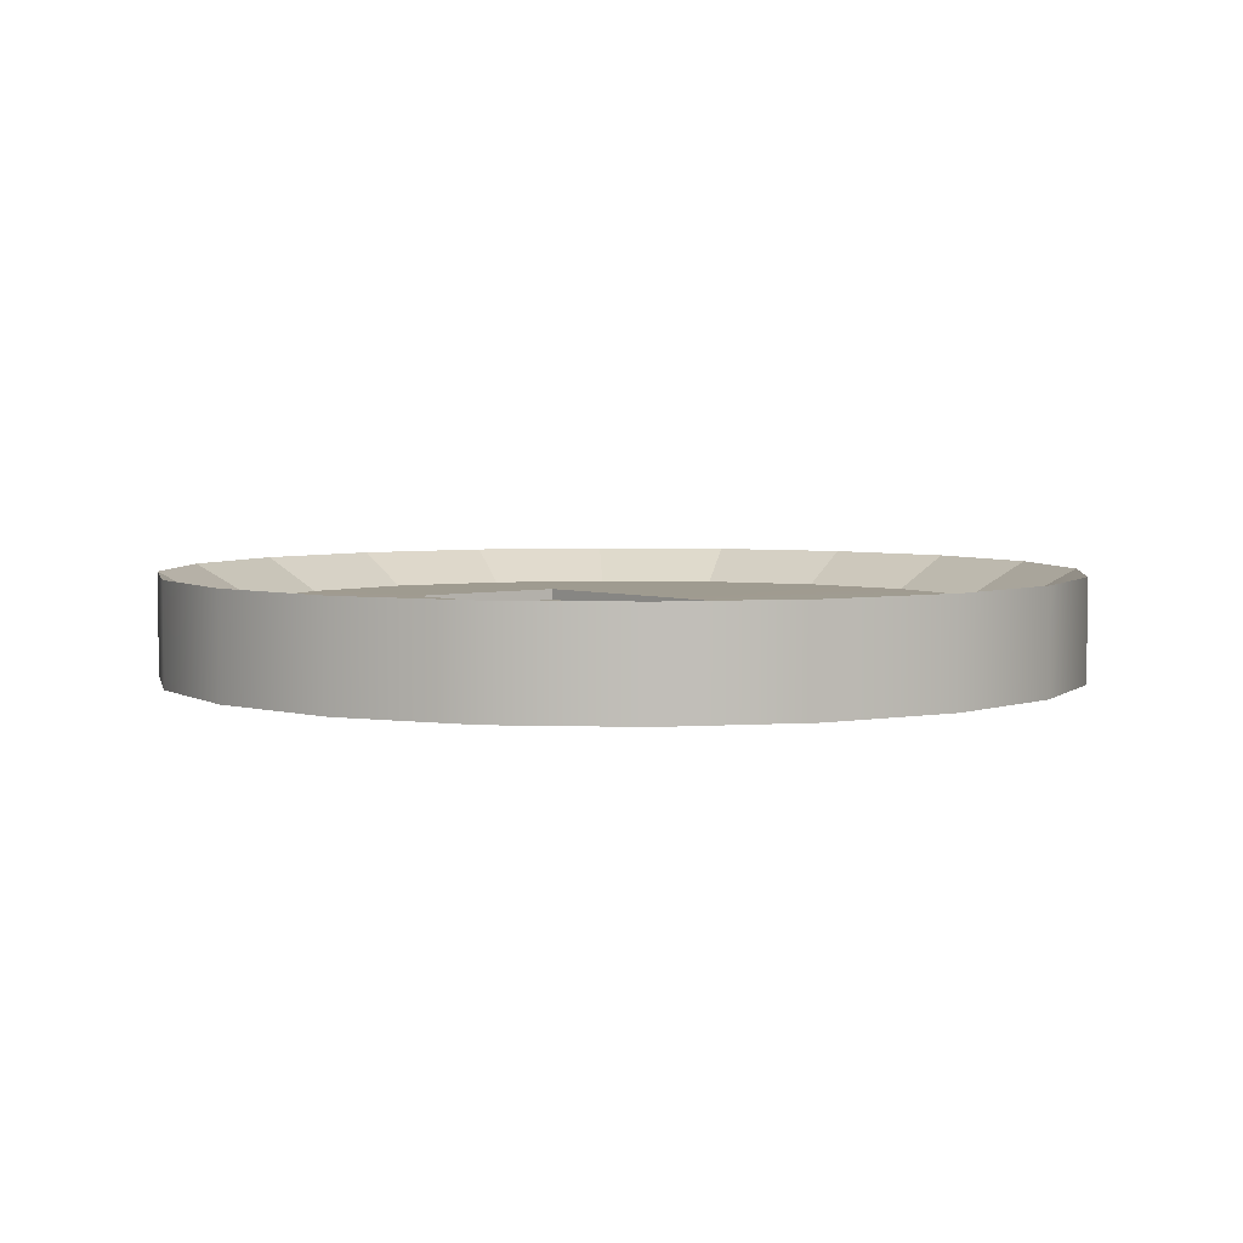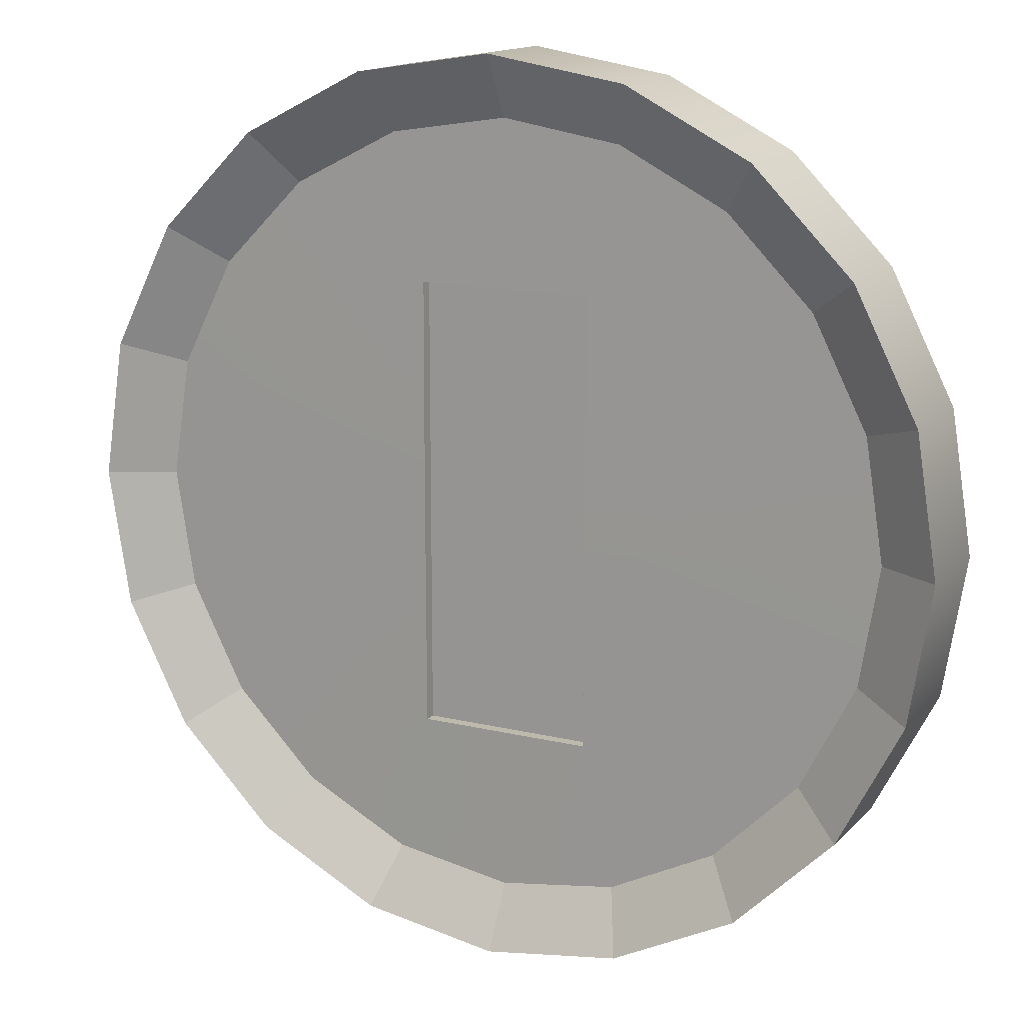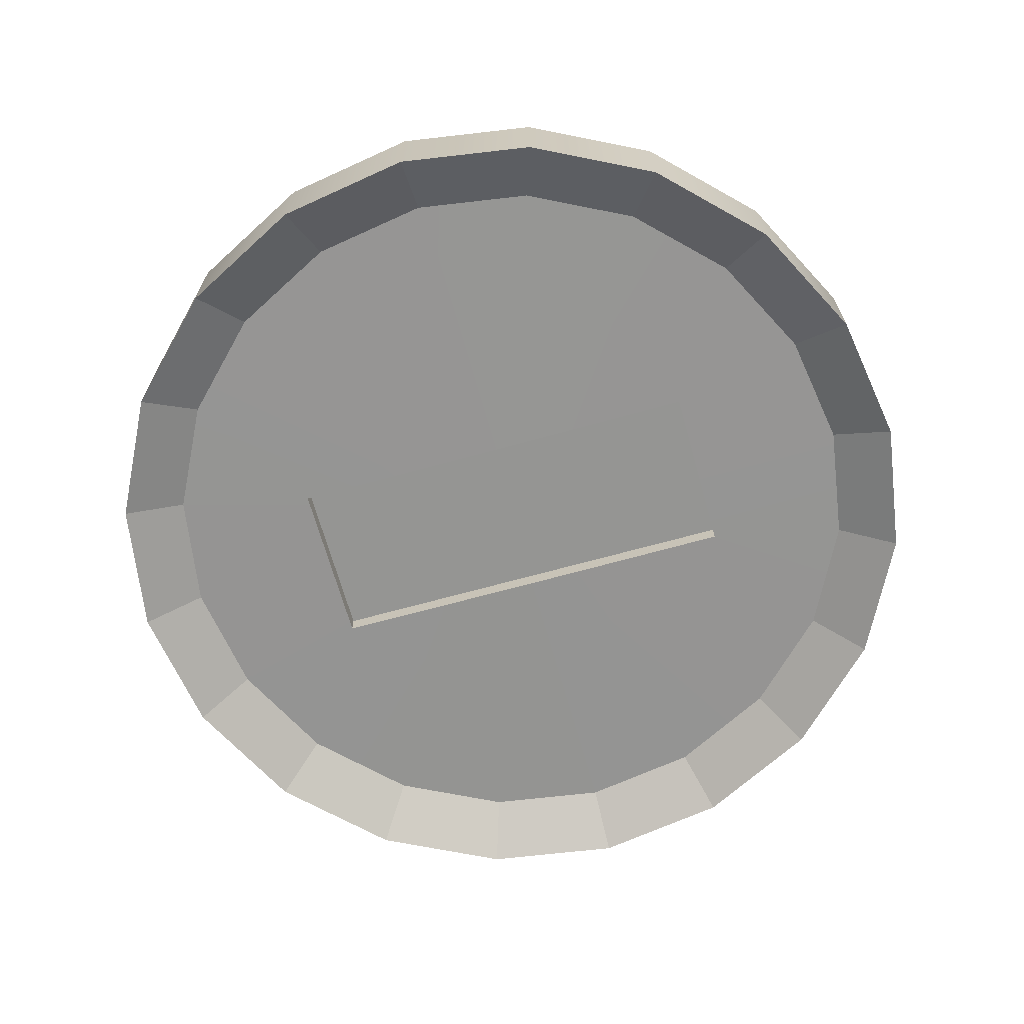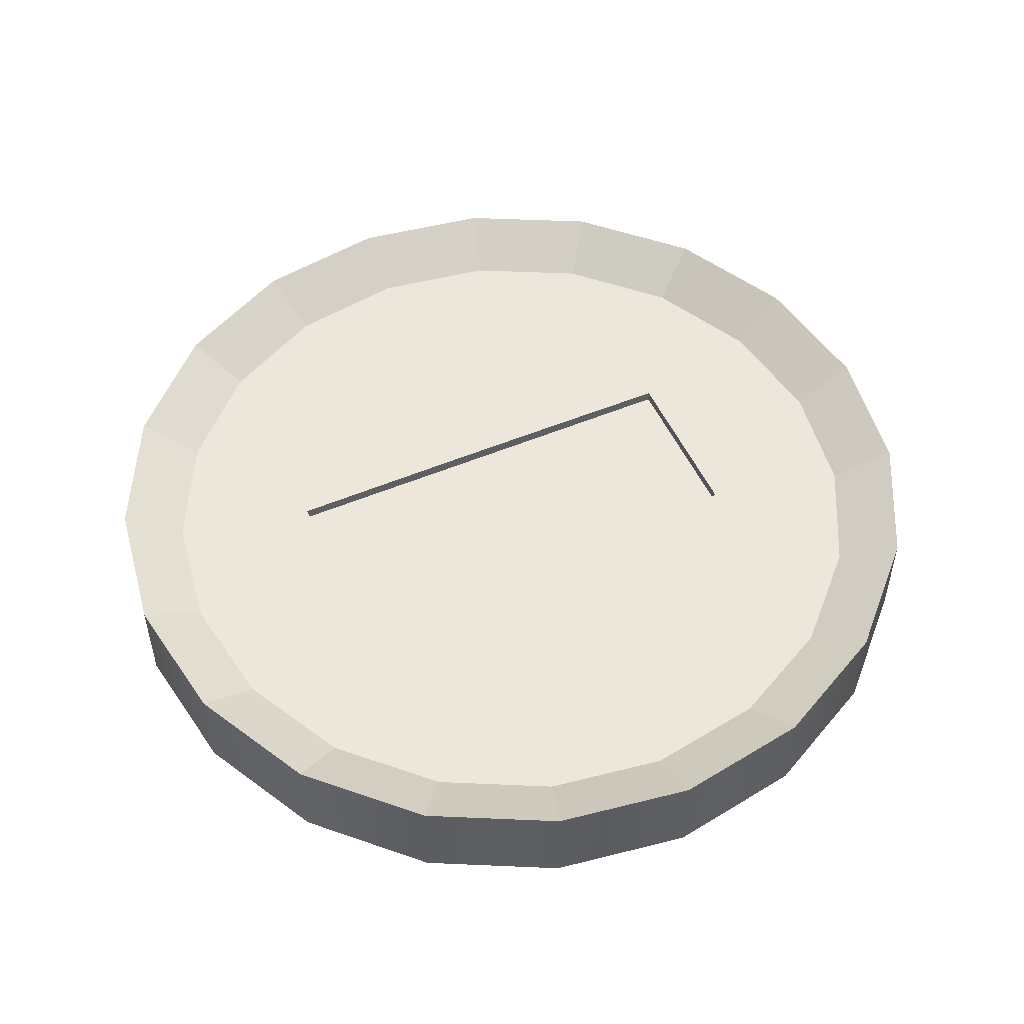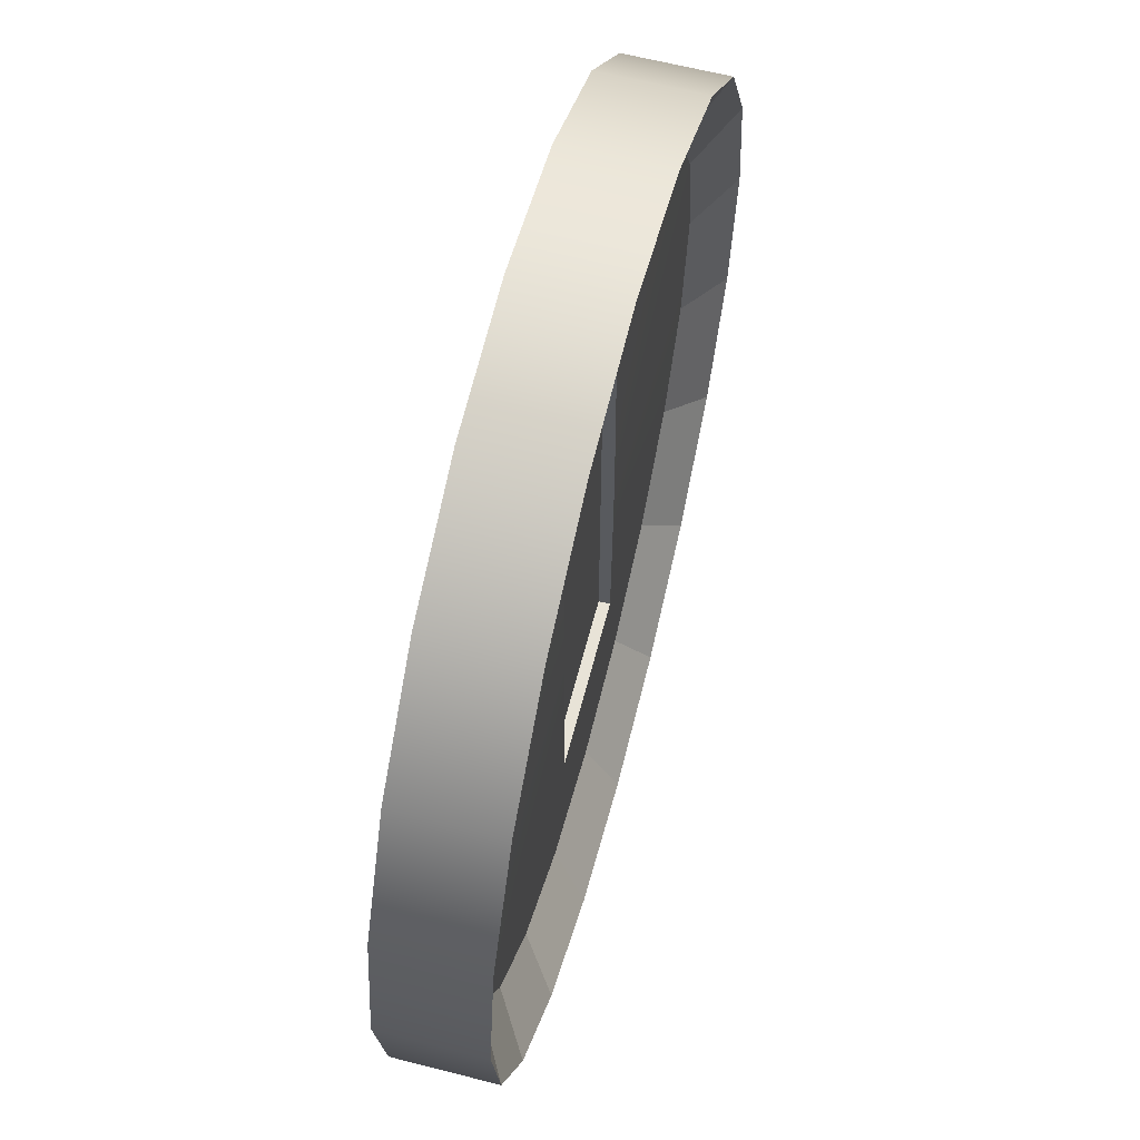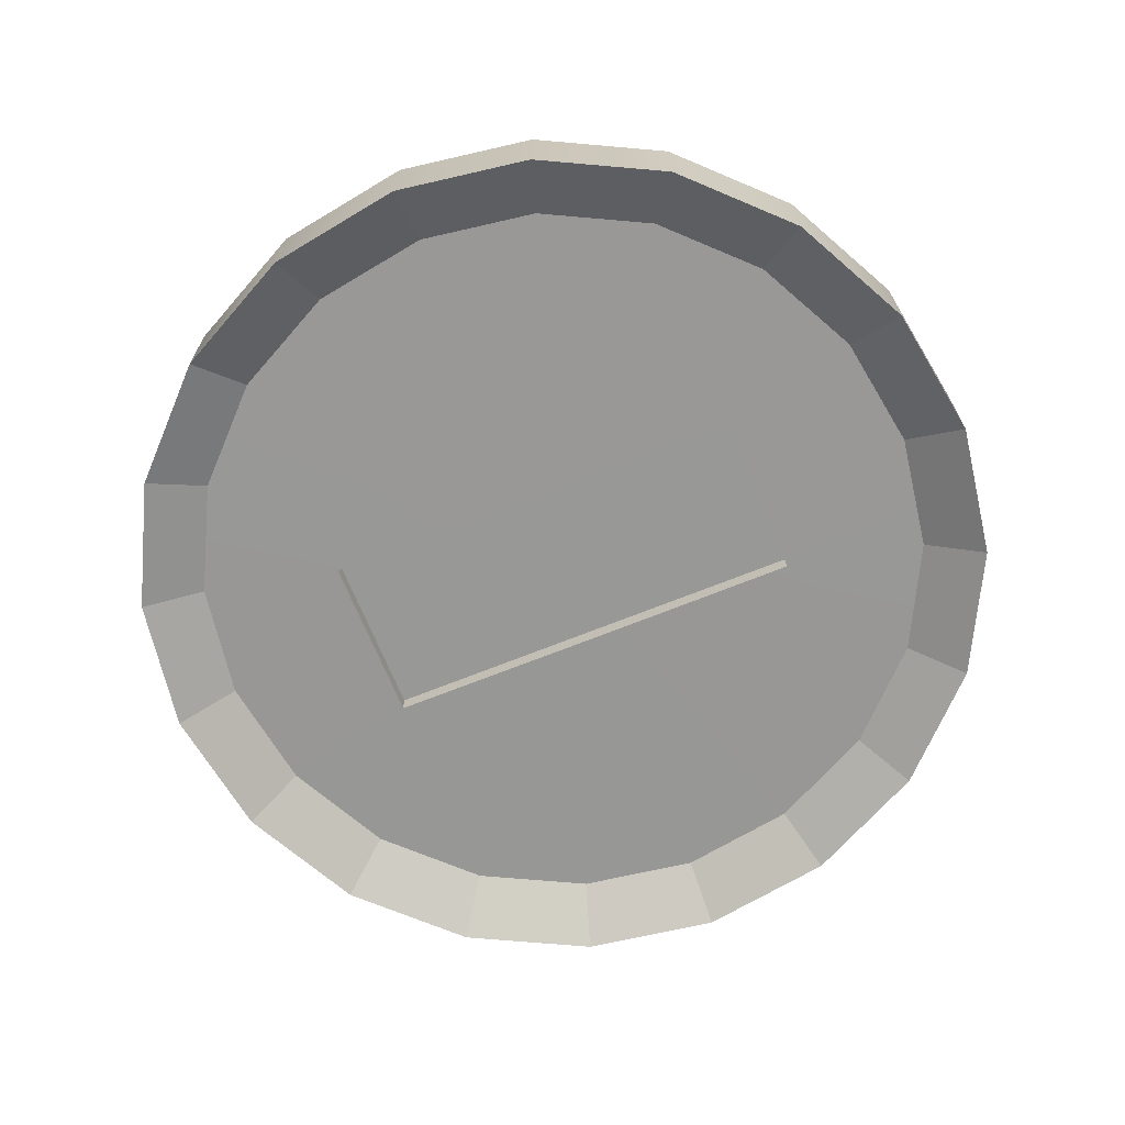
<metadata>
{"format":"obj","ext":"obj","renderer":"f3d","projection":"perspective","resolution":1024,"background":"white","views":[{"elev":4.4,"azim":140.8,"up":"+Y"},{"elev":15.0,"azim":-152.7,"up":"+Z"},{"elev":-67.3,"azim":-74.4,"up":"+Y"},{"elev":51.9,"azim":65.7,"up":"+Y"},{"elev":62.3,"azim":104.6,"up":"+Z"},{"elev":-68.4,"azim":112.0,"up":"+Y"}]}
</metadata>
<code>
g default
v 0.5194 -0.1676 -0.1688
v 0.4419 -0.1676 -0.321
v 0.4419 -0.04486 -0.321
v 0.5194 -0.04486 -0.1688
v 0.5462 -0.1676 -0
v 0.5462 -0.04486 -0
v 0.4478 -0.126 -0.1455
v 0.381 -0.126 -0.2768
v 0.321 -0.1676 -0.4419
v 0.321 -0.04486 -0.4419
v 0.3809 -0.08642 -0.2768
v 0.4478 -0.08642 -0.1455
v 0.5194 -0.1676 0.1688
v 0.5194 -0.04486 0.1688
v 0.4709 -0.126 -0
v 0.4709 -0.08642 -0
v 0.2768 -0.126 -0.381
v 0.1069 -0.1281 -0.07769
v 0.1069 -0.1283 -0.03474
v 0.1688 -0.1676 -0.5194
v 0.1688 -0.04486 -0.5194
v 0.2768 -0.08642 -0.381
v 0.1069 -0.08417 -0.03474
v 0.1069 -0.08429 -0.07769
v 0.4419 -0.1676 0.321
v 0.4419 -0.04486 0.321
v 0.4478 -0.126 0.1455
v 0.4478 -0.08642 0.1455
v 0.1069 -0.1283 -0
v 0.1069 -0.08413 -0
v 0.1455 -0.126 -0.4478
v 0.1069 -0.1278 -0.1472
v -0 -0.1676 -0.5462
v -0 -0.04486 -0.5462
v 0.1455 -0.08642 -0.4478
v 0.1069 -0.0846 -0.1472
v 0.1069 -0.09911 0.2731
v 0.1069 -0.08532 0.2731
v 0.1069 -0.0846 0.1472
v 0.1069 -0.08429 0.07769
v 0.1069 -0.08417 0.03474
v 0.1069 -0.08532 -0.2731
v 0.1069 -0.09911 -0.2731
v 0.321 -0.1676 0.4419
v 0.321 -0.04486 0.4419
v 0.381 -0.126 0.2768
v 0.3809 -0.08642 0.2768
v 0.1069 -0.1283 0.03474
v -0 -0.126 -0.4709
v 0.1069 -0.1271 -0.2731
v 0.08873 -0.1272 -0.2731
v -0.1688 -0.1676 -0.5194
v -0.1688 -0.04486 -0.5194
v -0 -0.08642 -0.4709
v 0.08873 -0.08527 -0.2731
v -0.1069 -0.09911 -0.2731
v -0.1069 -0.09911 0.2731
v -0.1069 -0.08532 0.2731
v -0.08873 -0.08527 0.2731
v -0 -0.08518 0.2731
v 0.08873 -0.08527 0.2731
v 0.1455 -0.08642 0.4478
v 0.2768 -0.08642 0.3809
v -0 -0.08518 -0.2731
v -0.08873 -0.08527 -0.2731
v -0.1069 -0.08532 -0.2731
v 0.1688 -0.1676 0.5194
v 0.1688 -0.04486 0.5194
v 0.2768 -0.126 0.3809
v 0.1069 -0.1281 0.07769
v -0.1455 -0.126 -0.4478
v -0 -0.1272 -0.2731
v -0.321 -0.1676 -0.4419
v -0.321 -0.04486 -0.4419
v -0.1455 -0.08642 -0.4478
v -0.1069 -0.0846 -0.1472
v -0.1069 -0.08429 -0.07769
v -0.1069 -0.08417 -0.03474
v -0.1069 -0.08413 -0
v -0.1069 -0.08417 0.03474
v -0.1069 -0.08429 0.07769
v -0.1069 -0.0846 0.1472
v -0.2768 -0.08642 0.3809
v -0.1455 -0.08642 0.4478
v -0 -0.08642 0.4709
v -0.2768 -0.08642 -0.381
v -0 -0.1676 0.5462
v -0 -0.04486 0.5462
v 0.1455 -0.126 0.4478
v 0.1069 -0.1278 0.1472
v -0.2768 -0.126 -0.381
v -0.08873 -0.1272 -0.2731
v -0.4419 -0.1676 -0.321
v -0.4419 -0.04486 -0.321
v -0.381 -0.08642 -0.2768
v -0.4478 -0.08642 -0.1455
v -0.4709 -0.08642 -0
v -0.4478 -0.08642 0.1455
v -0.381 -0.08642 0.2768
v -0.321 -0.04486 0.4419
v -0.1688 -0.04486 0.5194
v -0.1688 -0.1676 0.5194
v -0 -0.126 0.4709
v 0.08873 -0.1272 0.2731
v 0.1069 -0.1271 0.2731
v -0.381 -0.126 -0.2768
v -0.1069 -0.1271 -0.2731
v -0.1069 -0.1278 -0.1472
v -0.5194 -0.1676 -0.1688
v -0.5194 -0.04486 -0.1688
v -0.5462 -0.04486 -0
v -0.5194 -0.04486 0.1688
v -0.4419 -0.04486 0.321
v -0.321 -0.1676 0.4419
v -0.1455 -0.126 0.4478
v -0 -0.1272 0.2731
v -0.4478 -0.126 -0.1455
v -0.1069 -0.1281 -0.07769
v -0.5462 -0.1676 -0
v -0.5194 -0.1676 0.1688
v -0.4419 -0.1676 0.321
v -0.2768 -0.126 0.381
v -0.08873 -0.1272 0.2731
v -0.4709 -0.126 -0
v -0.1069 -0.1283 -0.03474
v -0.4478 -0.126 0.1455
v -0.381 -0.126 0.2768
v -0.1069 -0.1278 0.1472
v -0.1069 -0.1271 0.2731
v -0.1069 -0.1283 -0
v -0.1069 -0.1283 0.03474
v -0.1069 -0.1281 0.07769
v -0.1069 -0.1022 0.2731
v 0.1069 -0.1022 0.2731
v 0.1069 -0.1022 -0.2731
v -0.1069 -0.1022 -0.2731
g pCylinder3
f 1 2 4
f 4 2 3
f 5 1 6
f 6 1 4
f 2 1 8
f 8 1 7
f 2 9 3
f 3 9 10
f 4 3 12
f 12 3 11
f 13 5 14
f 14 5 6
f 1 5 7
f 7 5 15
f 6 4 16
f 16 4 12
f 9 2 17
f 17 2 8
f 8 7 18
f 18 7 19
f 9 20 10
f 10 20 21
f 3 10 11
f 11 10 22
f 23 12 24
f 24 12 11
f 25 13 26
f 26 13 14
f 5 13 15
f 15 13 27
f 14 6 28
f 28 6 16
f 7 15 19
f 19 15 29
f 30 16 23
f 23 16 12
f 20 9 31
f 31 9 17
f 17 8 32
f 32 8 18
f 20 33 21
f 21 33 34
f 10 21 22
f 22 21 35
f 24 11 36
f 36 11 22
f 37 38 43
f 38 39 43
f 39 40 43
f 40 41 43
f 41 30 43
f 30 23 43
f 23 24 43
f 24 36 43
f 36 42 43
f 44 25 45
f 45 25 26
f 13 25 27
f 27 25 46
f 26 14 47
f 47 14 28
f 29 15 48
f 48 15 27
f 28 16 41
f 41 16 30
f 33 20 49
f 49 20 31
f 32 50 17
f 51 31 50
f 31 17 50
f 33 52 34
f 34 52 53
f 21 34 35
f 35 34 54
f 36 22 42
f 55 42 35
f 22 35 42
f 56 57 43
f 43 57 37
f 57 58 37
f 58 59 37
f 59 60 37
f 38 37 61
f 60 61 37
f 39 38 63
f 61 62 38
f 62 63 38
f 63 47 39
f 39 47 40
f 47 28 40
f 40 28 41
f 56 43 66
f 66 43 65
f 65 43 64
f 42 55 43
f 55 64 43
f 67 44 68
f 68 44 45
f 25 44 46
f 46 44 69
f 45 26 63
f 63 26 47
f 48 27 70
f 70 27 46
f 52 33 71
f 71 33 49
f 72 49 51
f 51 49 31
f 52 73 53
f 53 73 74
f 34 53 54
f 54 53 75
f 35 54 55
f 55 54 64
f 56 66 57
f 66 76 57
f 76 77 57
f 77 78 57
f 78 79 57
f 79 80 57
f 80 81 57
f 81 82 57
f 82 58 57
f 82 83 58
f 59 58 84
f 83 84 58
f 84 85 59
f 59 85 60
f 60 85 61
f 61 85 62
f 68 45 62
f 62 45 63
f 64 54 65
f 65 54 75
f 76 66 86
f 65 75 66
f 75 86 66
f 87 67 88
f 88 67 68
f 44 67 69
f 69 67 89
f 70 46 90
f 90 46 69
f 73 52 91
f 91 52 71
f 71 49 92
f 92 49 72
f 73 93 74
f 74 93 94
f 53 74 75
f 75 74 86
f 86 95 76
f 76 95 77
f 95 96 77
f 77 96 78
f 96 97 78
f 78 97 79
f 79 97 80
f 80 97 98
f 80 98 81
f 81 98 99
f 81 99 82
f 82 99 83
f 100 101 83
f 83 101 84
f 101 88 84
f 84 88 85
f 88 68 85
f 85 68 62
f 102 87 101
f 101 87 88
f 67 87 89
f 89 87 103
f 90 69 105
f 104 105 89
f 69 89 105
f 93 73 106
f 106 73 91
f 108 91 107
f 92 107 71
f 91 71 107
f 93 109 94
f 94 109 110
f 74 94 86
f 86 94 95
f 94 110 95
f 95 110 96
f 110 111 96
f 96 111 97
f 111 112 97
f 97 112 98
f 112 113 98
f 98 113 99
f 113 100 99
f 99 100 83
f 114 102 100
f 100 102 101
f 87 102 103
f 103 102 115
f 89 103 104
f 104 103 116
f 109 93 117
f 117 93 106
f 118 106 108
f 108 106 91
f 109 119 110
f 110 119 111
f 119 120 111
f 111 120 112
f 120 121 112
f 112 121 113
f 121 114 113
f 113 114 100
f 102 114 115
f 115 114 122
f 116 103 123
f 123 103 115
f 119 109 124
f 124 109 117
f 125 117 118
f 118 117 106
f 120 119 126
f 126 119 124
f 121 120 127
f 127 120 126
f 114 121 122
f 122 121 127
f 128 129 122
f 123 115 129
f 115 122 129
f 130 124 125
f 125 124 117
f 126 124 131
f 131 124 130
f 127 126 132
f 132 126 131
f 122 127 128
f 128 127 132
f 133 134 129
f 129 134 123
f 123 134 116
f 105 104 134
f 104 116 134
f 134 135 105
f 105 135 90
f 90 135 70
f 70 135 48
f 48 135 29
f 29 135 19
f 19 135 18
f 18 135 32
f 50 32 135
f 133 136 134
f 134 136 135
f 136 133 107
f 107 133 108
f 108 133 118
f 118 133 125
f 125 133 130
f 130 133 131
f 131 133 132
f 132 133 128
f 129 128 133
f 136 107 135
f 107 92 135
f 92 72 135
f 50 135 51
f 72 51 135

</code>
